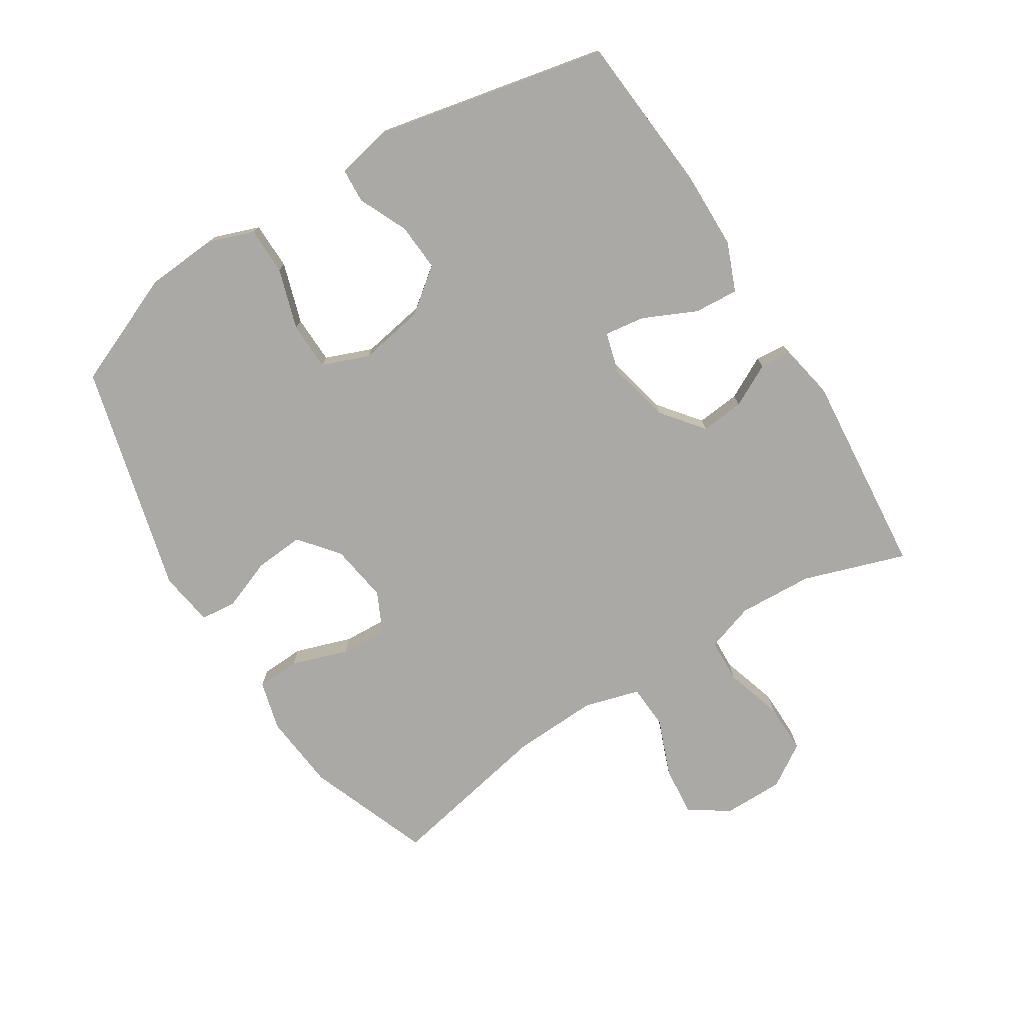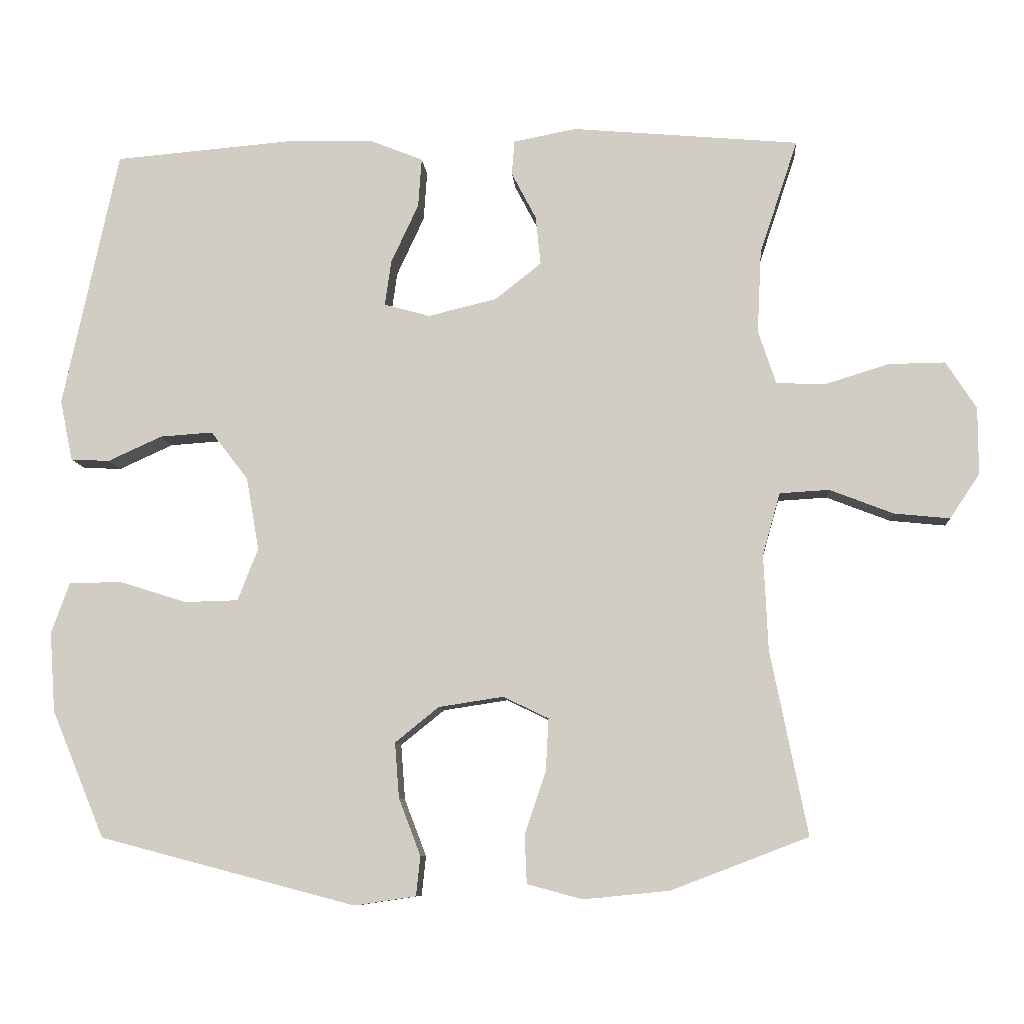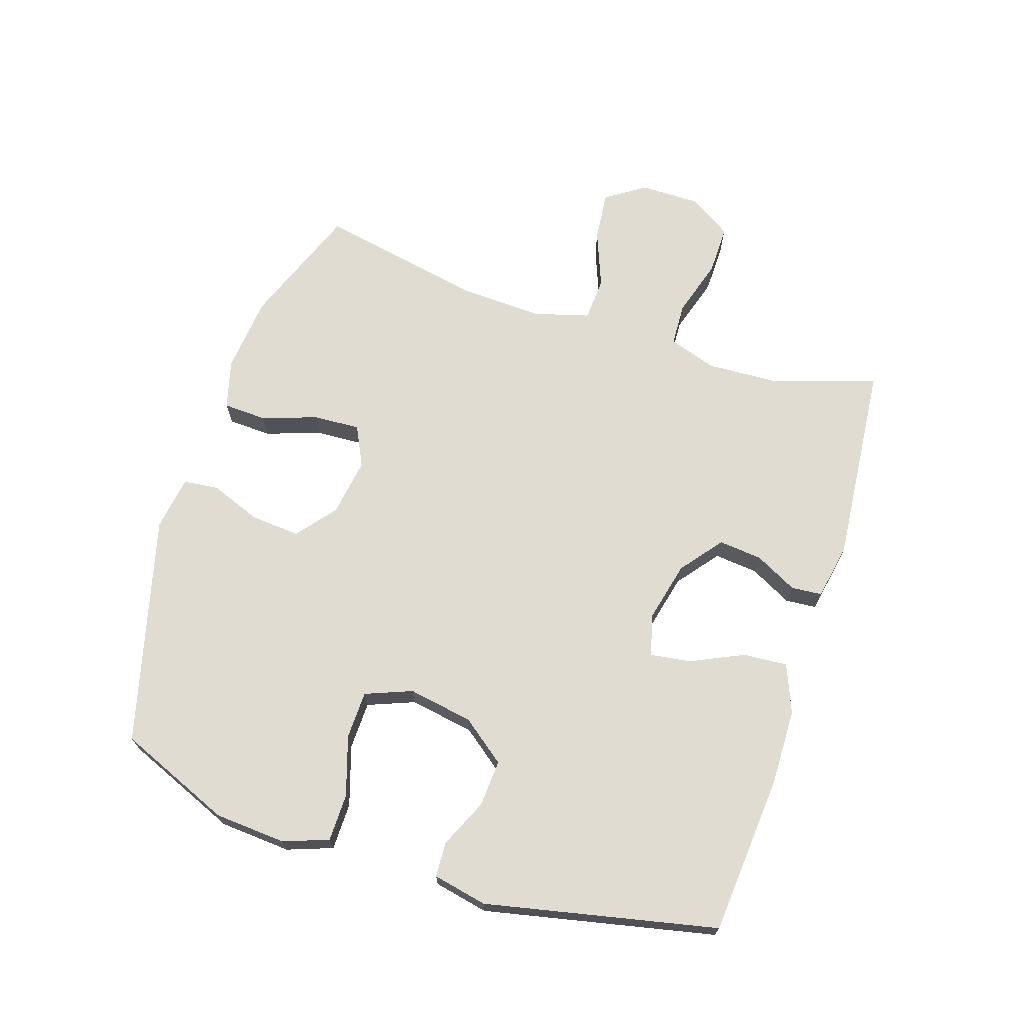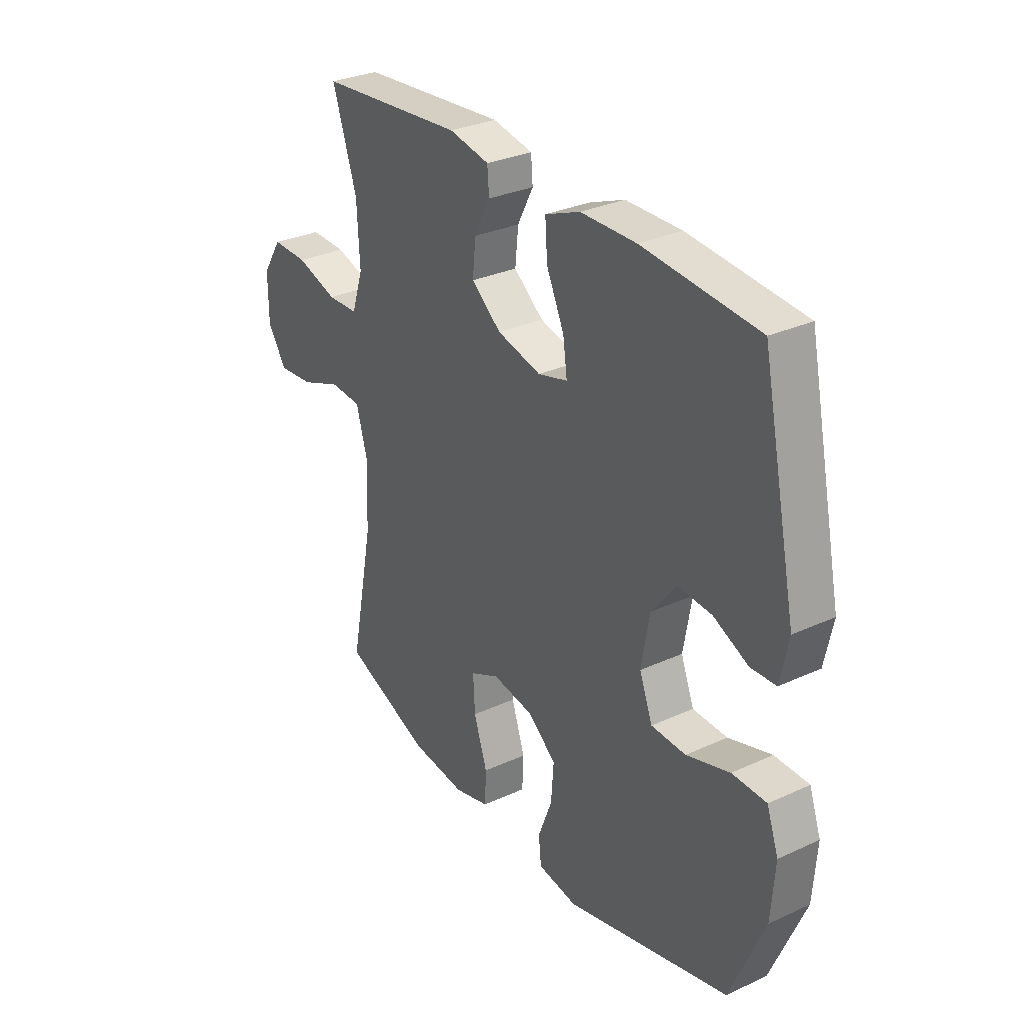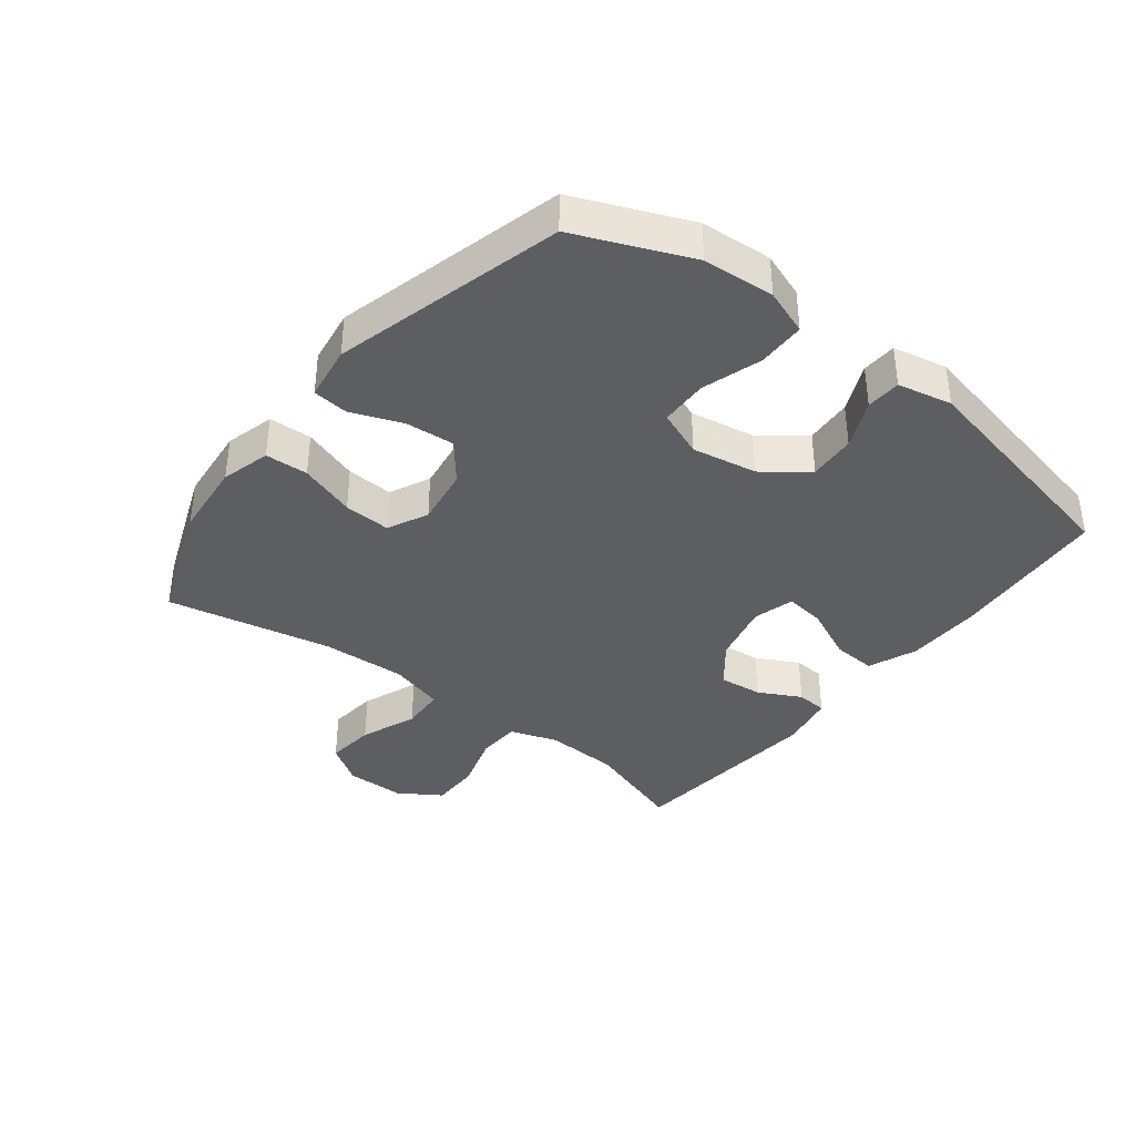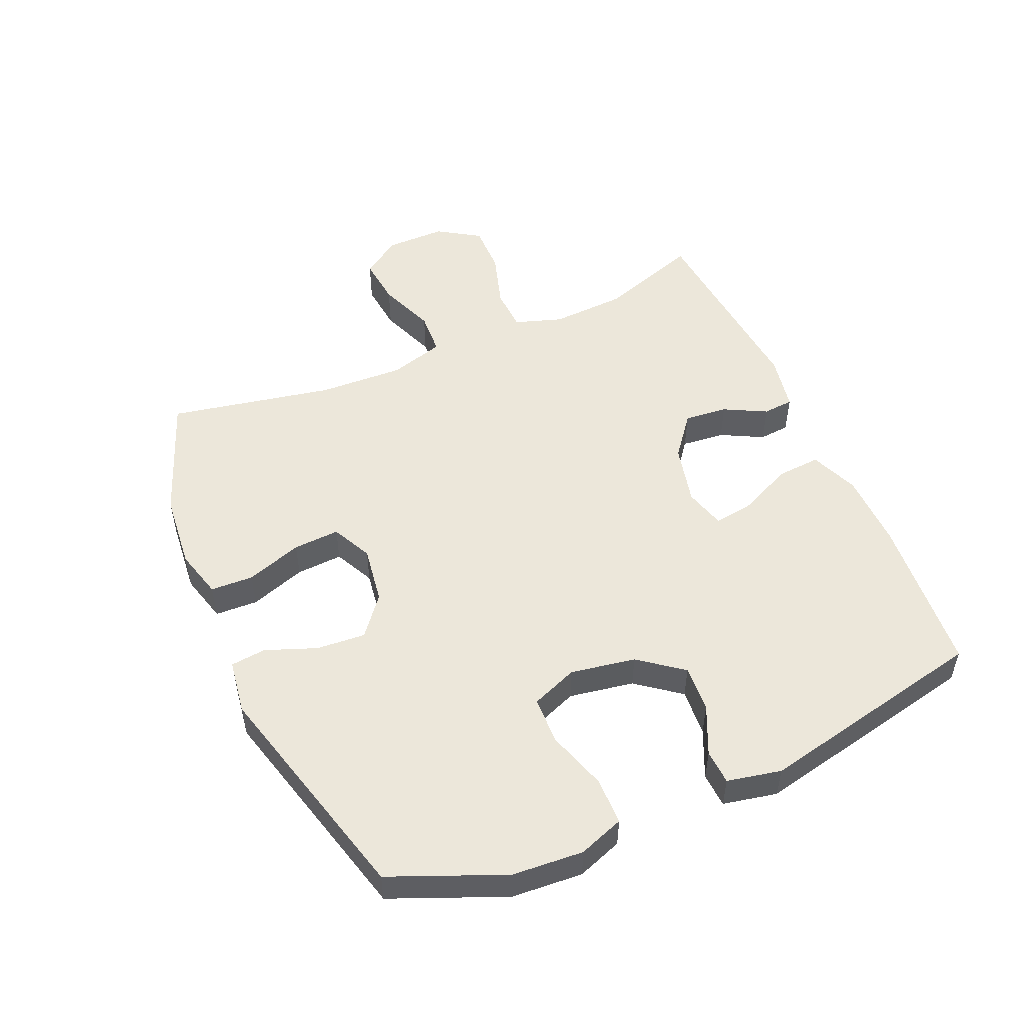
<metadata>
{"format":"obj","ext":"obj","renderer":"f3d","projection":"perspective","resolution":1024,"background":"white","views":[{"elev":-75.6,"azim":-57.8,"up":"+Y"},{"elev":-8.7,"azim":4.5,"up":"+Z"},{"elev":69.3,"azim":-72.1,"up":"+Y"},{"elev":30.6,"azim":-123.5,"up":"+Z"},{"elev":-37.8,"azim":-127.9,"up":"+Y"},{"elev":51.5,"azim":-113.6,"up":"+Y"}]}
</metadata>
<code>
v -0.5 0.07 -0.5
v -0.575 0.07 -0.32
v -0.583 0.07 -0.207
v -0.557 0.07 -0.135
v -0.482 0.07 -0.134
v -0.387 0.07 -0.164
v -0.311 0.07 -0.162
v -0.282 0.07 -0.088
v -0.3 0.07 0.015
v -0.353 0.07 0.084
v -0.428 0.07 0.079
v -0.505 0.07 0.044
v -0.56 0.07 0.047
v -0.578 0.07 0.133
v -0.5 0.07 0.5
v -0.247 0.07 0.521
v -0.125 0.07 0.519
v -0.048 0.07 0.488
v -0.053 0.07 0.418
v -0.092 0.07 0.334
v -0.101 0.07 0.27
v -0.036 0.07 0.252
v 0.061 0.07 0.275
v 0.127 0.07 0.327
v 0.12 0.07 0.396
v 0.085 0.07 0.463
v 0.089 0.07 0.512
v 0.178 0.07 0.529
v 0.5 0.07 0.5
v 0.446 0.07 0.338
v 0.44 0.07 0.22
v 0.465 0.07 0.144
v 0.534 0.07 0.141
v 0.625 0.07 0.169
v 0.705 0.07 0.17
v 0.748 0.07 0.103
v 0.748 0.07 0.008
v 0.706 0.07 -0.055
v 0.627 0.07 -0.047
v 0.537 0.07 -0.012
v 0.467 0.07 -0.016
v 0.442 0.07 -0.104
v 0.448 0.07 -0.239
v 0.5 0.07 -0.5
v 0.306 0.07 -0.574
v 0.184 0.07 -0.586
v 0.106 0.07 -0.565
v 0.103 0.07 -0.497
v 0.133 0.07 -0.408
v 0.137 0.07 -0.334
v 0.073 0.07 -0.303
v -0.019 0.07 -0.317
v -0.081 0.07 -0.367
v -0.075 0.07 -0.445
v -0.044 0.07 -0.526
v -0.05 0.07 -0.582
v -0.137 0.07 -0.595
v -0.5 0 -0.5
v -0.575 0 -0.32
v -0.583 0 -0.207
v -0.557 0 -0.135
v -0.482 0 -0.134
v -0.387 0 -0.164
v -0.311 0 -0.162
v -0.282 0 -0.088
v -0.3 0 0.015
v -0.353 0 0.084
v -0.428 0 0.079
v -0.505 0 0.044
v -0.56 0 0.047
v -0.578 0 0.133
v -0.5 0 0.5
v -0.247 0 0.521
v -0.125 0 0.519
v -0.048 0 0.488
v -0.053 0 0.418
v -0.092 0 0.334
v -0.101 0 0.27
v -0.036 0 0.252
v 0.061 0 0.275
v 0.127 0 0.327
v 0.12 0 0.396
v 0.085 0 0.463
v 0.089 0 0.512
v 0.178 0 0.529
v 0.5 0 0.5
v 0.446 0 0.338
v 0.44 0 0.22
v 0.465 0 0.144
v 0.534 0 0.141
v 0.625 0 0.169
v 0.705 0 0.17
v 0.748 0 0.103
v 0.748 0 0.008
v 0.706 0 -0.055
v 0.627 0 -0.047
v 0.537 0 -0.012
v 0.467 0 -0.016
v 0.442 0 -0.104
v 0.448 0 -0.239
v 0.5 0 -0.5
v 0.306 0 -0.574
v 0.184 0 -0.586
v 0.106 0 -0.565
v 0.103 0 -0.497
v 0.133 0 -0.408
v 0.137 0 -0.334
v 0.073 0 -0.303
v -0.019 0 -0.317
v -0.081 0 -0.367
v -0.075 0 -0.445
v -0.044 0 -0.526
v -0.05 0 -0.582
v -0.137 0 -0.595
f 54 55 56 57
f 53 54 57 1
f 52 53 1 2
f 51 52 2 3
f 46 47 48 49
f 46 49 50
f 43 44 45 46
f 42 43 46 50
f 41 42 50 51
f 37 38 39 40
f 37 40 41
f 36 37 41
f 33 34 35 36
f 32 33 36 41
f 31 32 41 51
f 27 28 29 30
f 25 26 27 30
f 24 25 30 31
f 23 24 31 51
f 17 18 19 20
f 17 20 21
f 16 17 21
f 15 16 21
f 14 15 21
f 11 12 13 14
f 10 11 14 21
f 9 10 21 22
f 3 4 5 6
f 3 6 7
f 51 3 7
f 23 51 7 8
f 8 9 22 23
f 114 113 112 111
f 58 114 111 110
f 59 58 110 109
f 60 59 109 108
f 106 105 104 103
f 107 106 103
f 103 102 101 100
f 107 103 100 99
f 108 107 99 98
f 97 96 95 94
f 98 97 94
f 98 94 93
f 93 92 91 90
f 98 93 90 89
f 108 98 89 88
f 87 86 85 84
f 87 84 83 82
f 88 87 82 81
f 108 88 81 80
f 77 76 75 74
f 78 77 74
f 78 74 73
f 78 73 72
f 78 72 71
f 71 70 69 68
f 78 71 68 67
f 79 78 67 66
f 63 62 61 60
f 64 63 60
f 64 60 108
f 65 64 108 80
f 80 79 66 65
f 1 58 59 2
f 2 59 60 3
f 3 60 61 4
f 4 61 62 5
f 5 62 63 6
f 6 63 64 7
f 7 64 65 8
f 8 65 66 9
f 9 66 67 10
f 10 67 68 11
f 11 68 69 12
f 12 69 70 13
f 13 70 71 14
f 14 71 72 15
f 15 72 73 16
f 16 73 74 17
f 17 74 75 18
f 18 75 76 19
f 19 76 77 20
f 20 77 78 21
f 21 78 79 22
f 22 79 80 23
f 23 80 81 24
f 24 81 82 25
f 25 82 83 26
f 26 83 84 27
f 27 84 85 28
f 28 85 86 29
f 29 86 87 30
f 30 87 88 31
f 31 88 89 32
f 32 89 90 33
f 33 90 91 34
f 34 91 92 35
f 35 92 93 36
f 36 93 94 37
f 37 94 95 38
f 38 95 96 39
f 39 96 97 40
f 40 97 98 41
f 41 98 99 42
f 42 99 100 43
f 43 100 101 44
f 44 101 102 45
f 45 102 103 46
f 46 103 104 47
f 47 104 105 48
f 48 105 106 49
f 49 106 107 50
f 50 107 108 51
f 51 108 109 52
f 52 109 110 53
f 53 110 111 54
f 54 111 112 55
f 55 112 113 56
f 56 113 114 57
f 57 114 58 1

</code>
